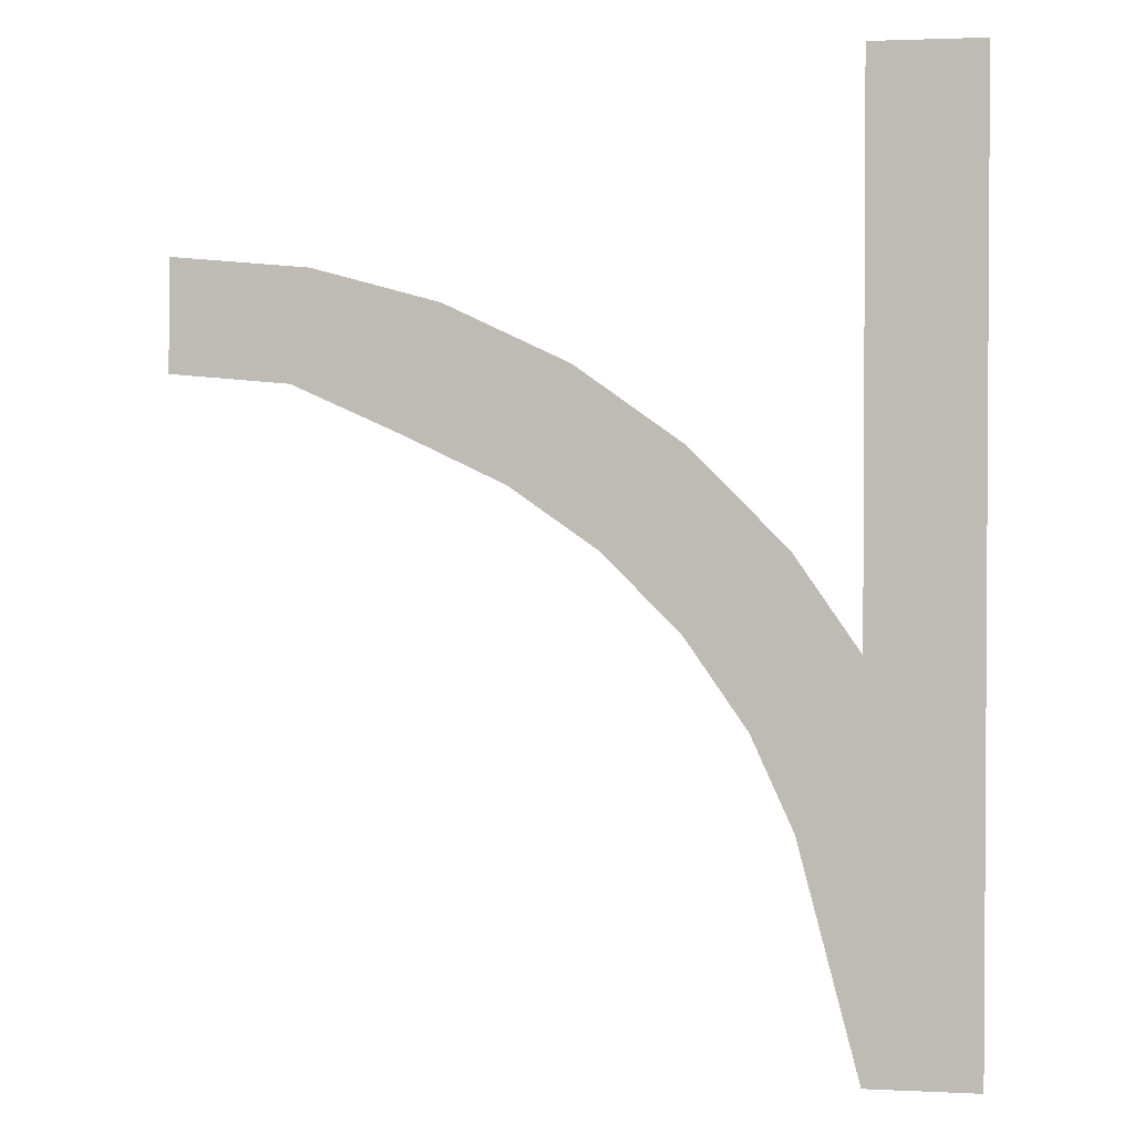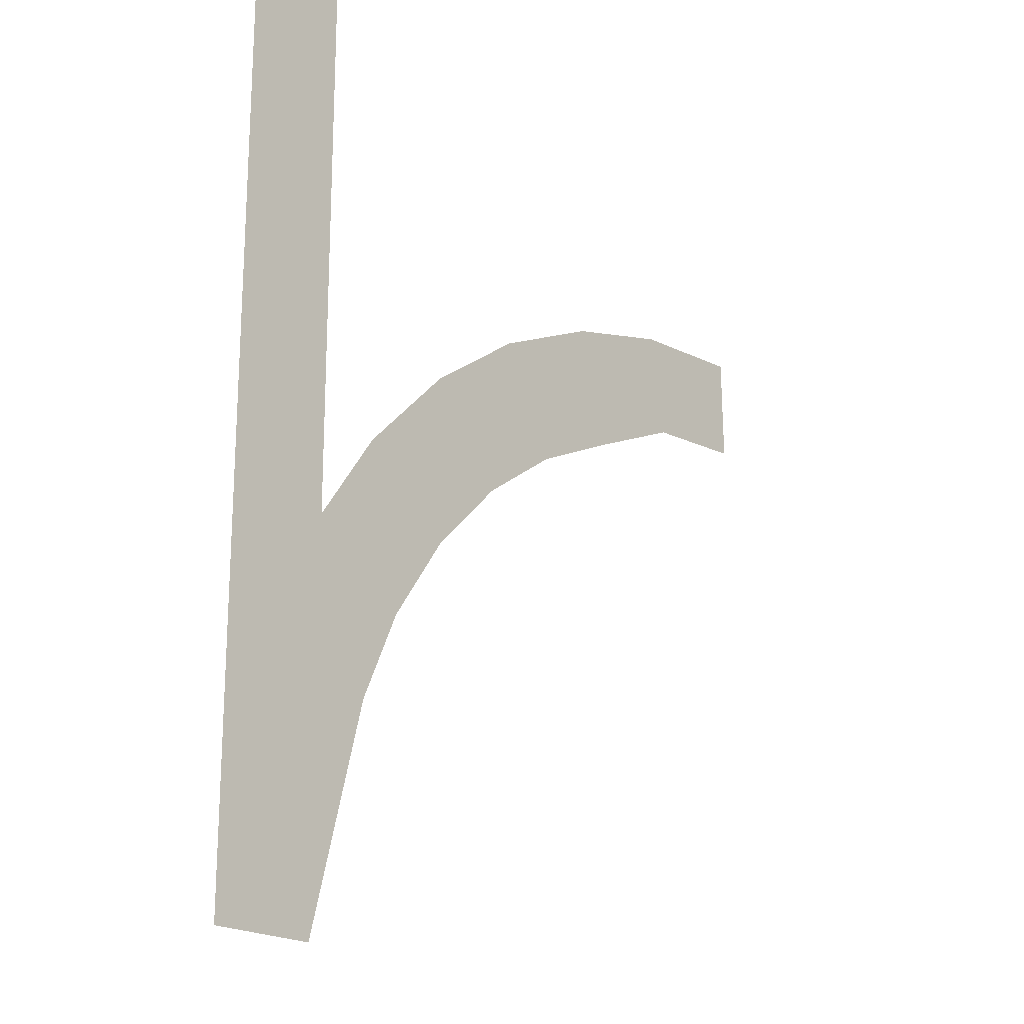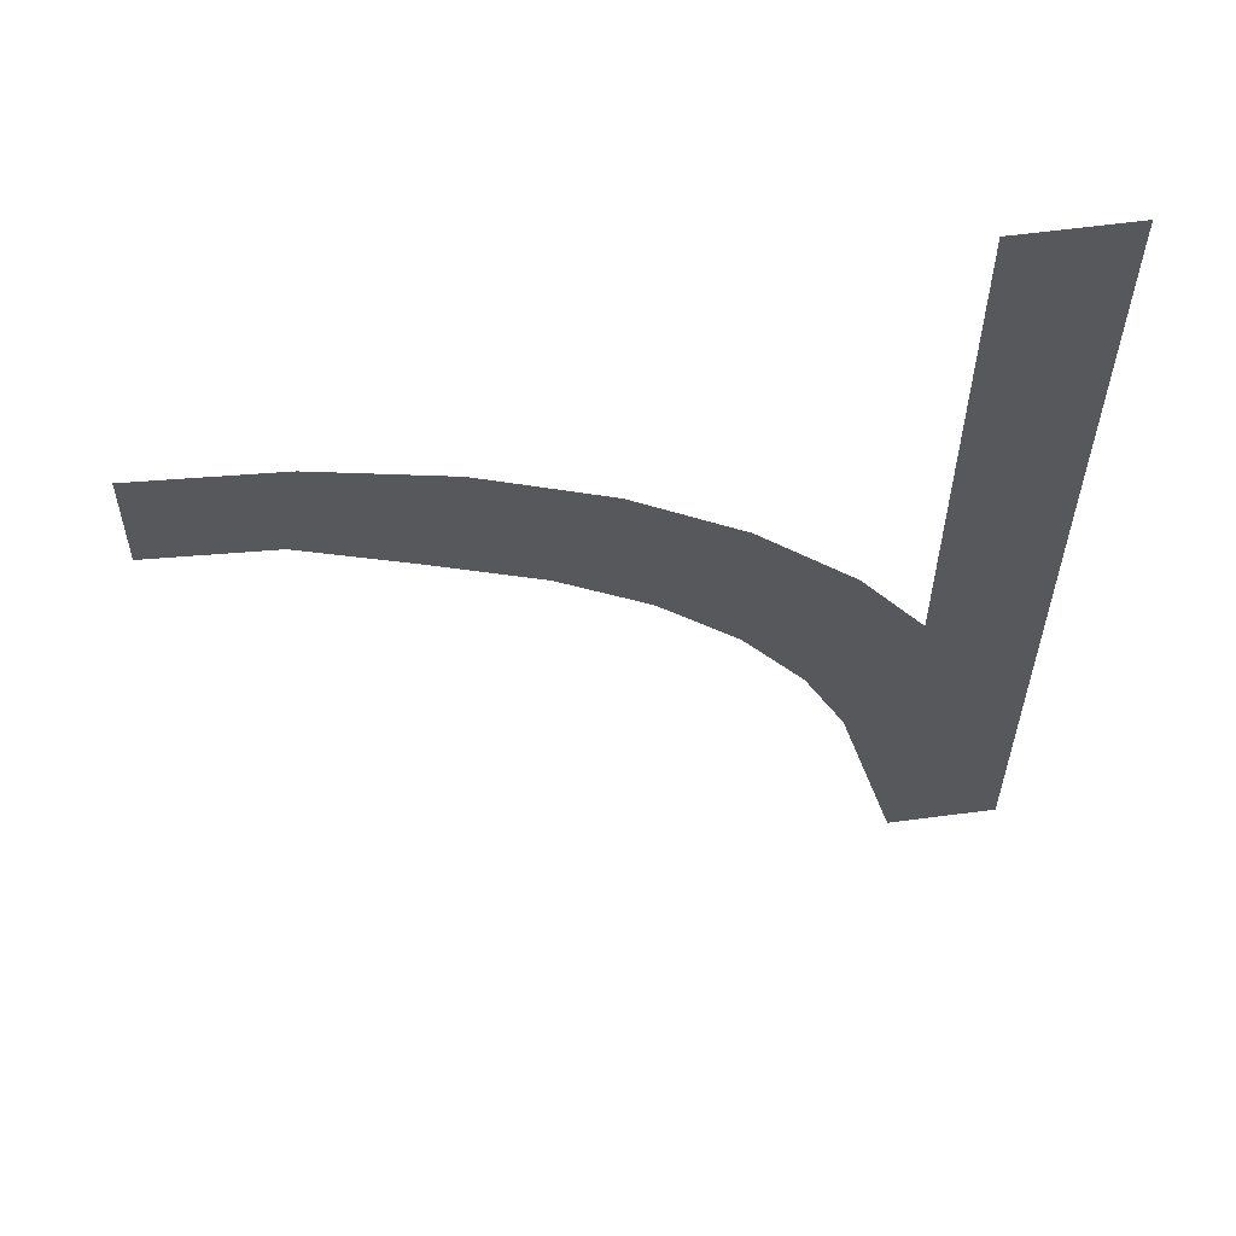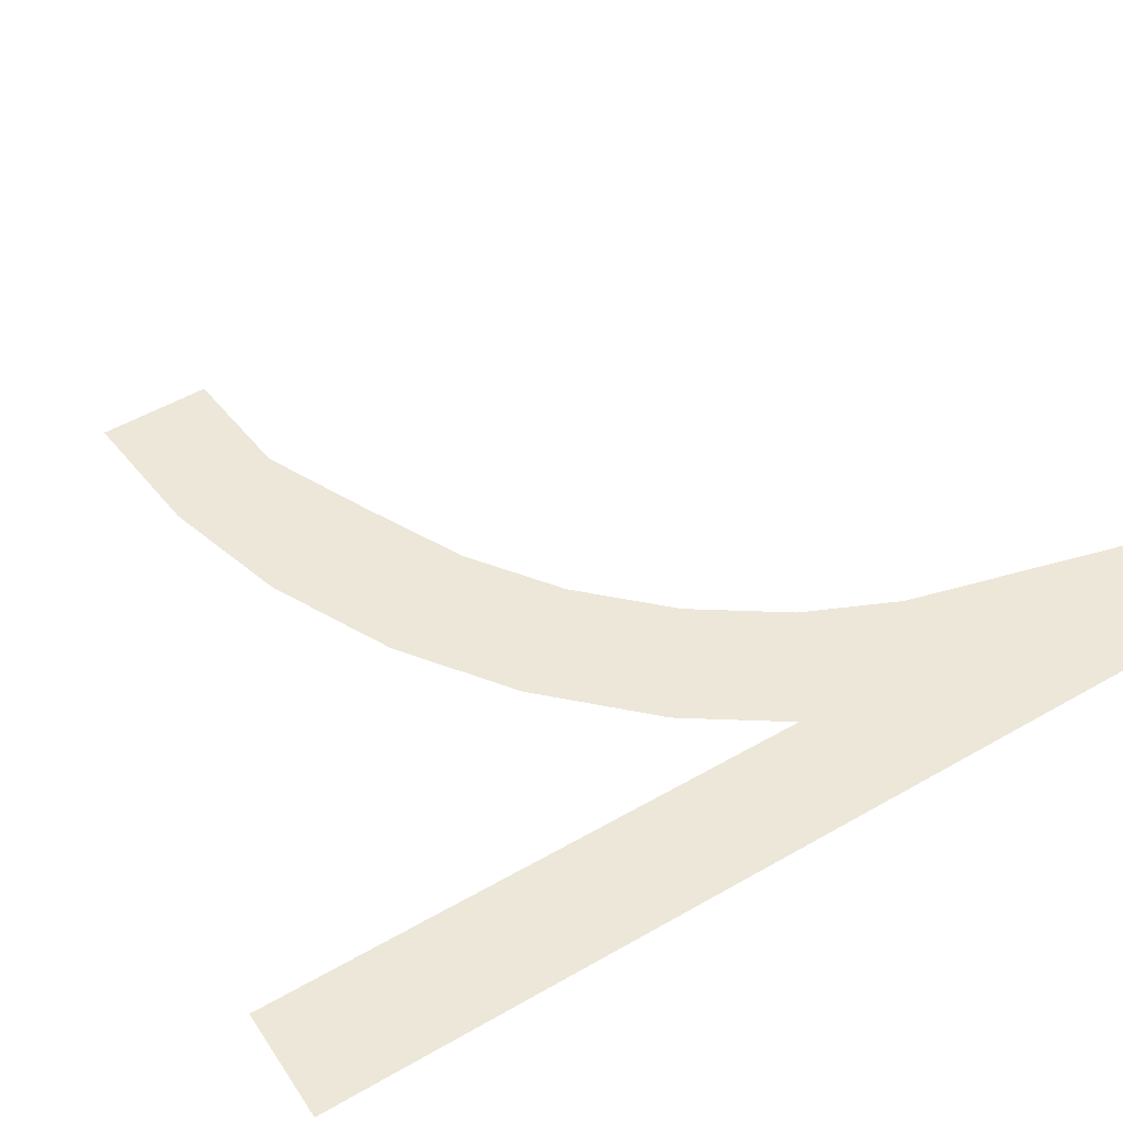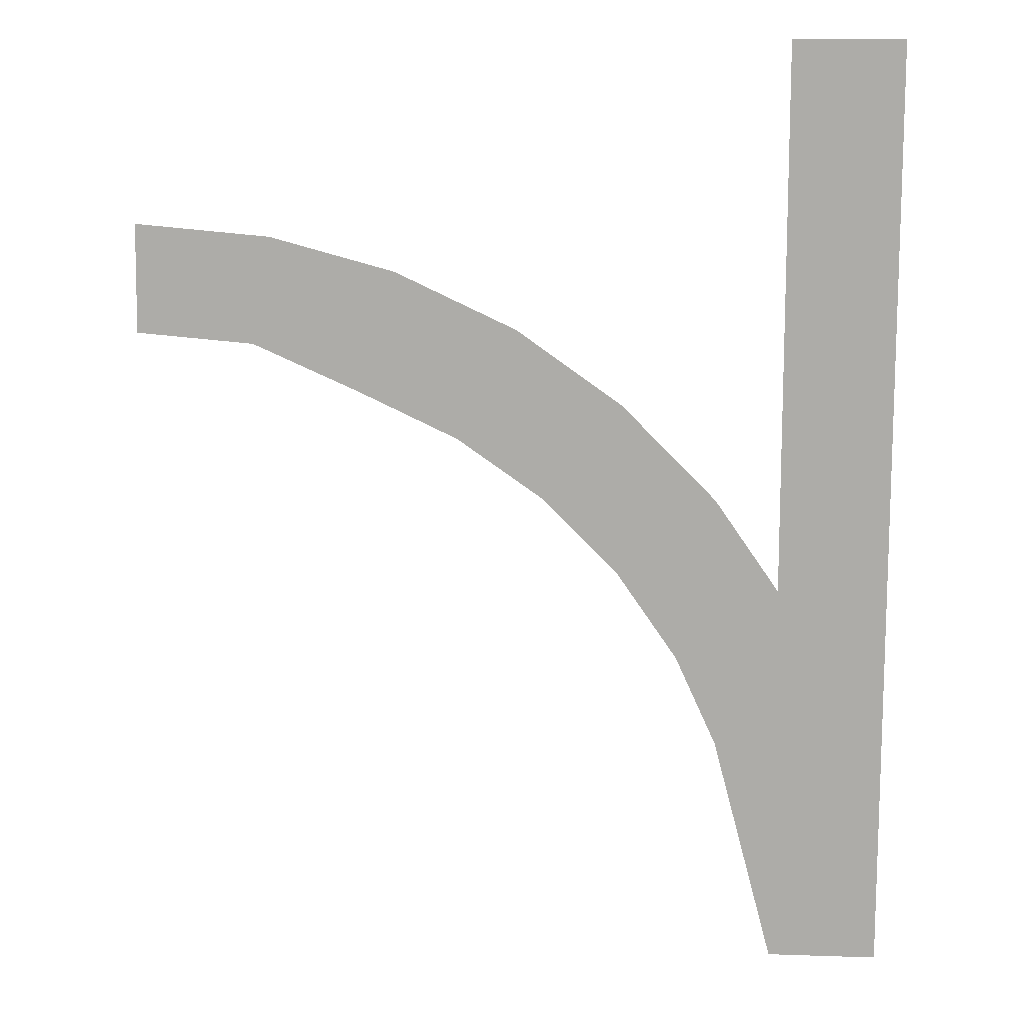
<metadata>
{"format":"obj","ext":"obj","renderer":"f3d","projection":"perspective","resolution":1024,"background":"white","views":[{"elev":2.1,"azim":9.9,"up":"+Z"},{"elev":-20.3,"azim":130.4,"up":"+Z"},{"elev":60.0,"azim":-7.8,"up":"+Z"},{"elev":49.7,"azim":57.6,"up":"+Y"},{"elev":12.5,"azim":4.5,"up":"+Z"}]}
</metadata>
<code>
v 392 0 -1031
v 392 0 1031
v 632 0 1031
v 632 0 -1031
v 510 3 -93
v 514 3 -93
v 514 3 -178
v 510 3 -178
v 510 3 0
v 510 3 85
v 514 3 85
v 514 3 0
v 510 3 263
v 514 3 263
v 514 3 178
v 510 3 178
v 510 3 429
v 514 3 429
v 514 3 344
v 510 3 344
v 510 3 597
v 514 3 597
v 514 3 512
v 510 3 512
v 510 3 765
v 514 3 765
v 514 3 680
v 510 3 680
v 510 3 931
v 514 3 931
v 514 3 846
v 510 3 846
v 510 -3 -1024
v 514 -3 -1024
v 513 -3 -958
v 509 -3 -958
v 504 -3 -892
v 508 -3 -892
v 501 -3 -826
v 497 -3 -827
v 487 -3 -762
v 491 -3 -761
v 479 -3 -696
v 475 -3 -697
v 459 3 -633
v 441 3 -570
v 445 3 -569
v 463 3 -632
v 420 -3 -507
v 424 -3 -506
v 397 -3 -435
v 393 -3 -437
v 204 0 -319
v 412 0 -199
v 371 0 -782
v 309 0 -547
v 367 3 -377
v 338 3 -318
v 341 3 -316
v 370 3 -375
v 65 0 -119
v 250 0 34
v 306 3 -260
v 272 3 -203
v 275 3 -201
v 310 3 -258
v 236 3 -148
v 197 3 -95
v 200 3 -93
v 239 3 -146
v -112 0 60
v 42 0 243
v 156 3 -44
v 113 3 6
v 116 3 9
v 159 3 -41
v 61 3 61
v 13 3 106
v 16 3 109
v 64 3 64
v -311 0 199
v -190 0 407
v -36 3 150
v -88 3 191
v -85 3 194
v -34 3 153
v -141 3 230
v -195 3 267
v -193 3 270
v -138 3 233
v -539 0 306
v -457 0 532
v -252 3 301
v -309 3 333
v -307 3 337
v -250 3 305
v -368 3 363
v -437 3 393
v -435 3 397
v -366 3 366
v -773 0 370
v -731 0 606
v -498 3 417
v -561 3 438
v -560 3 442
v -497 3 421
v -624 3 457
v -688 3 473
v -687 3 477
v -623 3 461
v -1031 0 392
v -1028 0 632
v -752 3 486
v -818 3 496
v -817 3 500
v -752 3 490
v -883 -3 504
v -883 -3 508
v -949 -3 512
v -949 -3 508
v 36 0 -138
v -132 0 31
v 168 0 -328
v -321 0 163
v 267 0 -545
v -537 0 265
f 1 2 3 4
f 5 6 7 8
f 9 10 11 12
f 13 14 15 16
f 17 18 19 20
f 21 22 23 24
f 25 26 27 28
f 29 30 31 32
f 33 34 35 36
f 37 38 39 40
f 41 42 43 44
f 45 46 47 48
f 49 50 51 52
f 53 54 1 55 56
f 57 58 59 60
f 53 61 62 54
f 63 64 65 66
f 67 68 69 70
f 61 71 72 62
f 73 74 75 76
f 77 78 79 80
f 71 81 82 72
f 83 84 85 86
f 87 88 89 90
f 81 91 92 82
f 93 94 95 96
f 97 98 99 100
f 91 101 102 92
f 103 104 105 106
f 107 108 109 110
f 101 111 112 102
f 113 114 115 116
f 117 118 119 120
f 61 121 122 71
f 53 123 121 61
f 124 81 71 122
f 56 125 123 53
f 124 126 91 81
f 55 125 56
f 101 91 126

</code>
